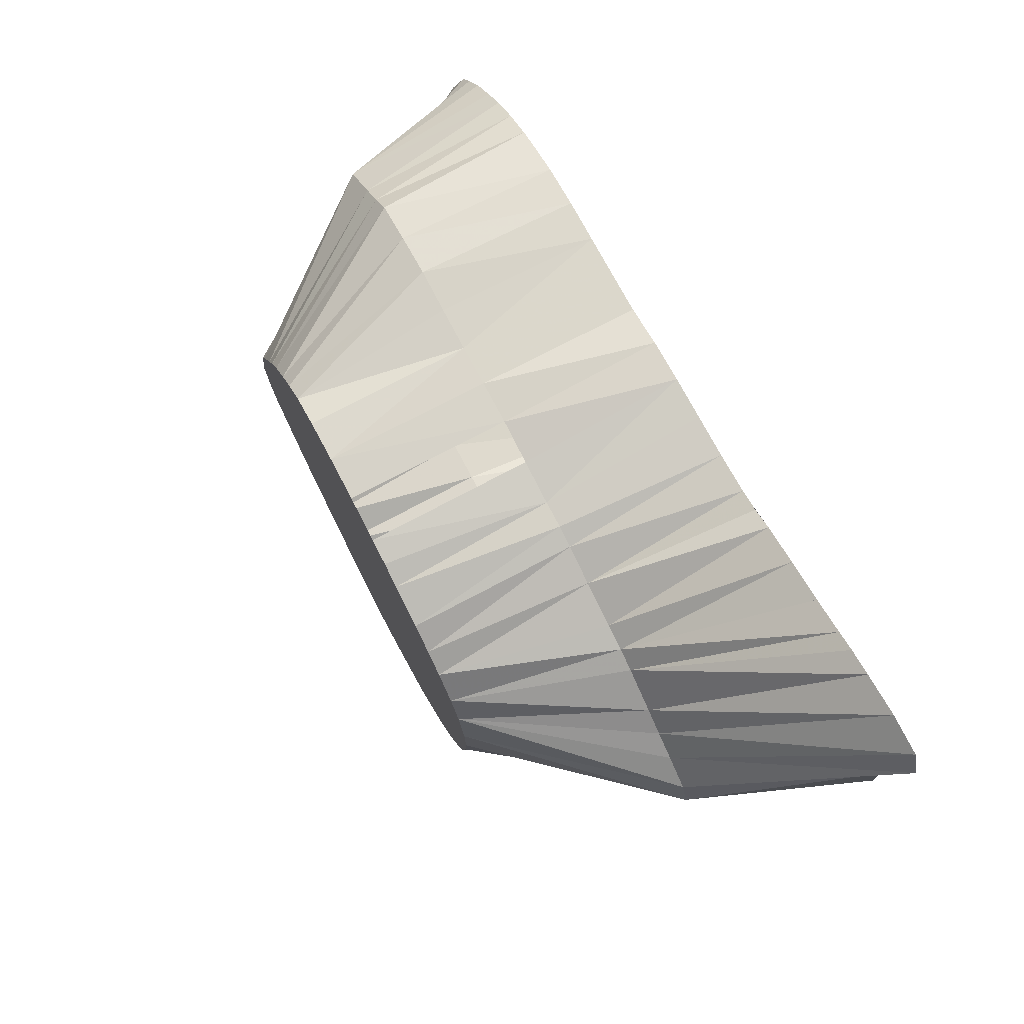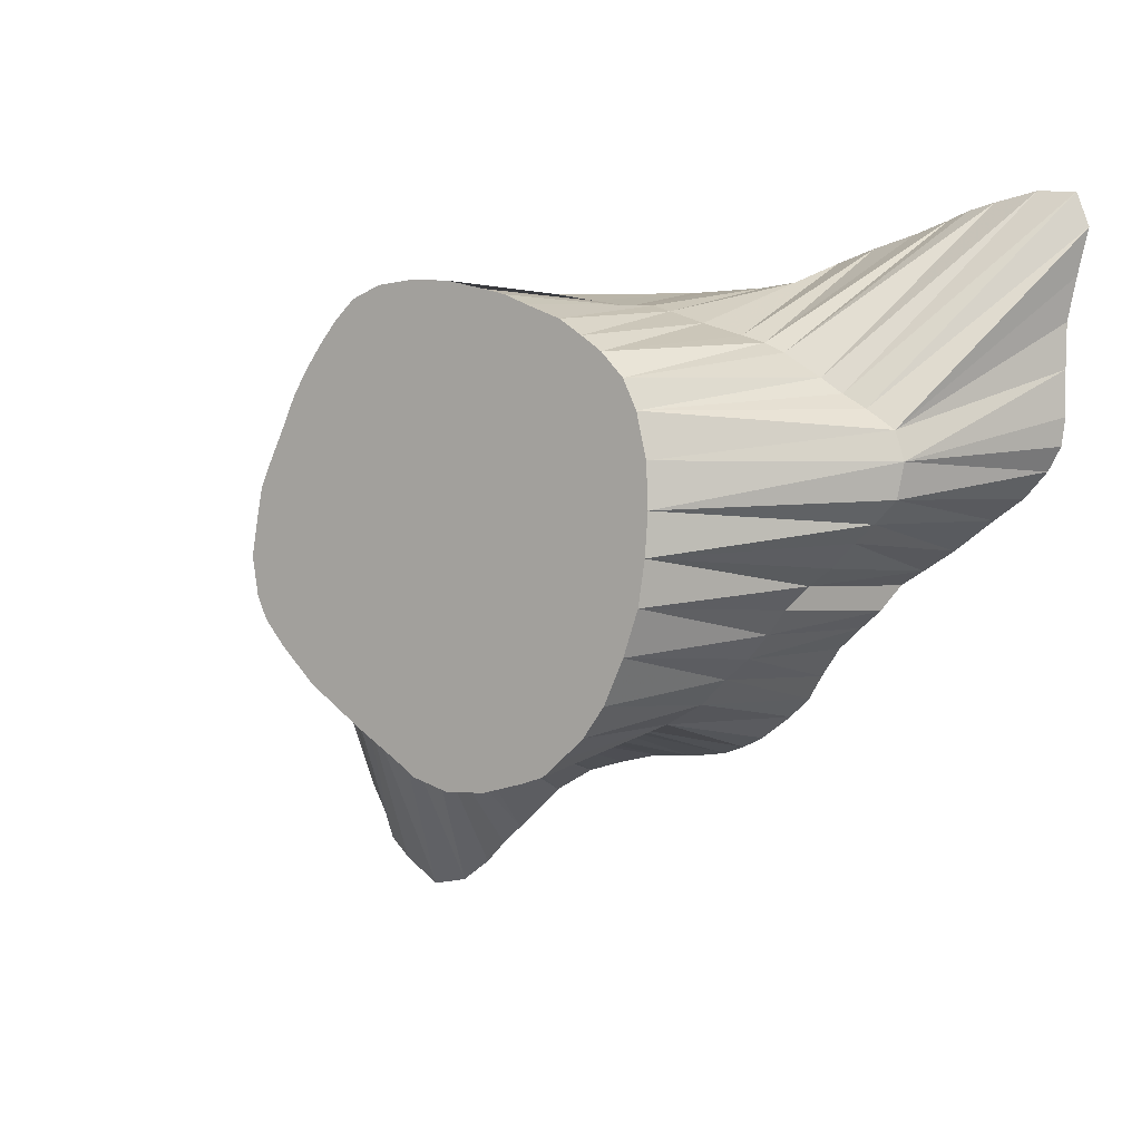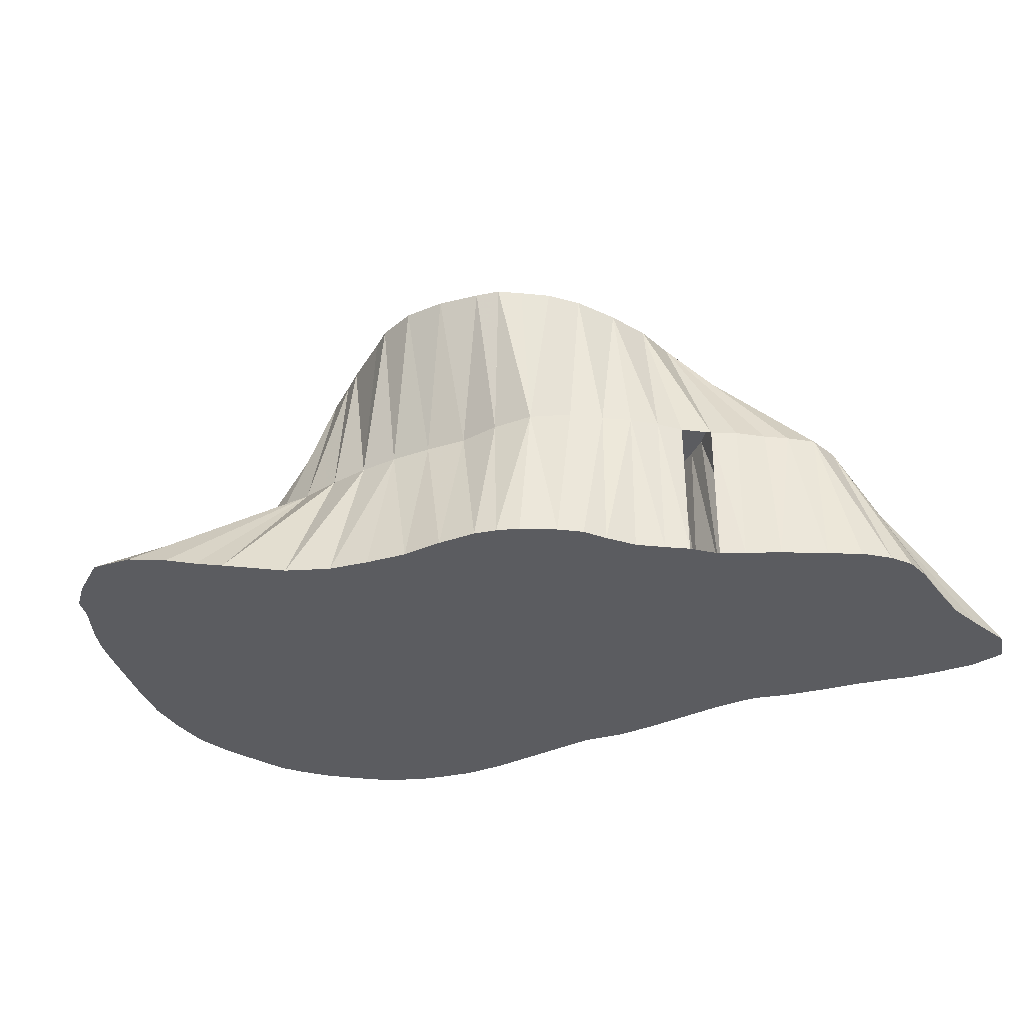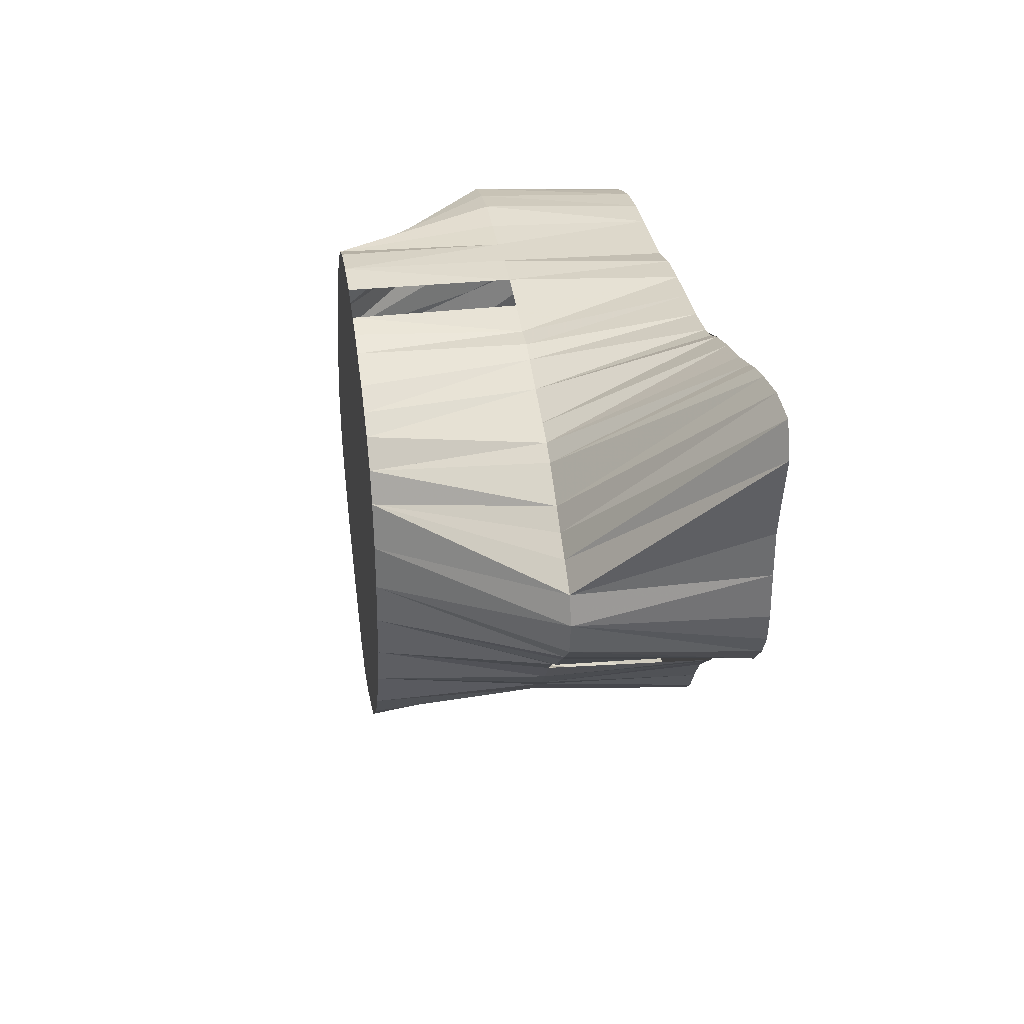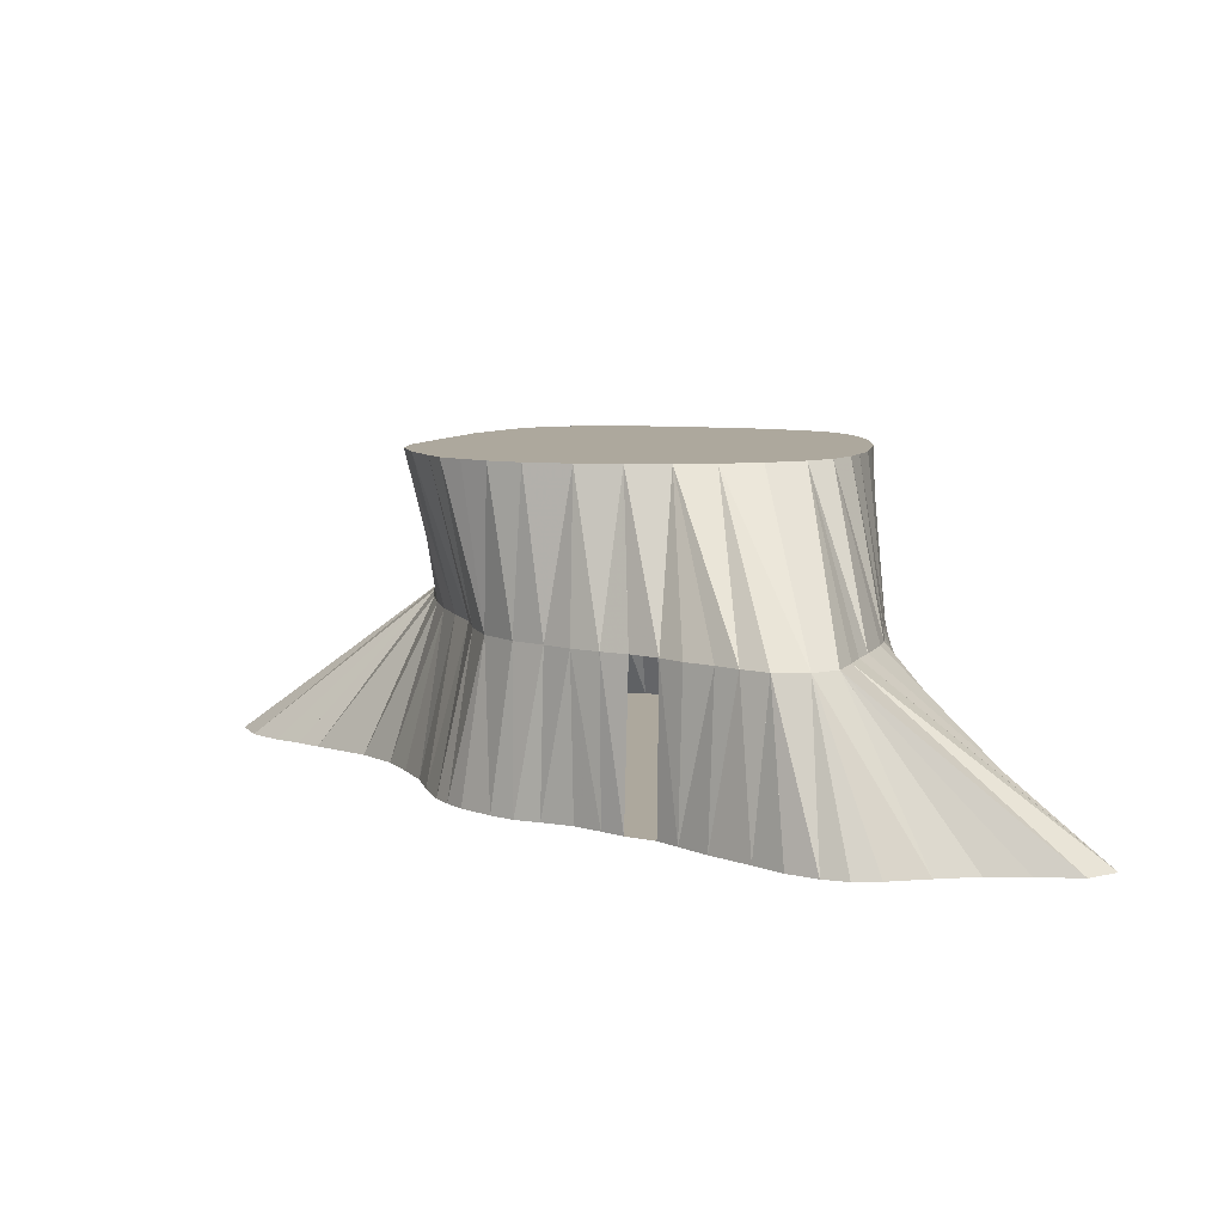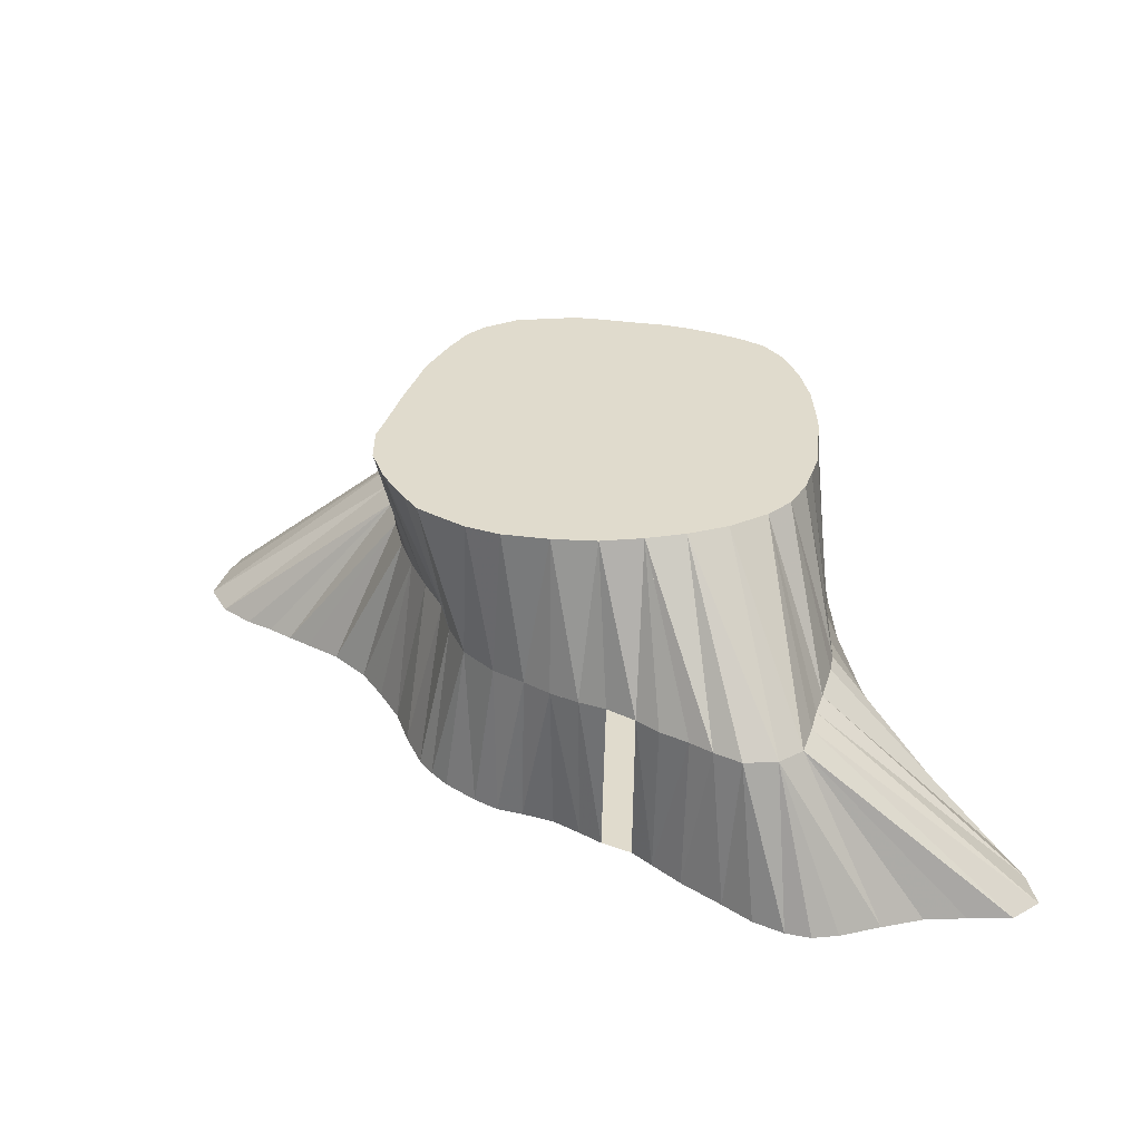
<metadata>
{"format":"obj","ext":"obj","renderer":"f3d","projection":"perspective","resolution":1024,"background":"white","views":[{"elev":74.0,"azim":62.1,"up":"+Y"},{"elev":0.8,"azim":37.6,"up":"+Y"},{"elev":-35.3,"azim":32.1,"up":"+Z"},{"elev":31.1,"azim":81.6,"up":"+Y"},{"elev":8.7,"azim":78.7,"up":"+Z"},{"elev":33.2,"azim":74.1,"up":"+Z"}]}
</metadata>
<code>
v 468.8 672.5 -45.07
v 456.2 676 -45.07
v 336.4 750.6 -145.1
v 392.5 738.1 -45.07
v 378.1 800.2 -95.07
v 414.4 649.4 -145.1
v 398.1 719.4 -45.07
v 394.7 726.2 -45.07
v 536.5 738.1 -45.07
v 420.5 800 -45.07
v 495 810.2 -95.07
v 394.8 750.6 -45.07
v 496.2 807.1 -45.07
v 396.2 758.1 -45.07
v 399.4 765 -45.07
v 523.1 698.8 -45.07
v 366 738.1 -95.07
v 443.1 684.1 -45.07
v 404.9 711.9 -45.07
v 405.6 776.9 -45.07
v 409.6 785 -45.07
v 416.9 700.8 -45.07
v 414.1 791.9 -45.07
v 537.5 750.6 -45.07
v 426.9 694.4 -45.07
v 495 688.8 -95.07
v 508.8 683.8 -45.07
v 426.2 806.2 -45.07
v 433.1 812.1 -45.07
v 433.8 689.8 -45.07
v 443.1 815.5 -45.07
v 529.4 785.6 -45.07
v 378.1 804.1 -145.1
v 450 680 -45.07
v 520.6 804 -95.07
v 529.5 711.9 -45.07
v 508.1 802.4 -45.07
v 455.6 816.2 -45.07
v 577.5 836.2 -145.1
v 515.6 797.5 -45.07
v 468.8 815.1 -45.07
v 481.9 673.2 -45.07
v 534.3 725 -45.07
v 481.9 812 -45.07
v 391.2 813.5 -95.07
v 495 676.5 -45.07
v 489.4 810 -45.07
v 416.9 687.2 -95.07
v 502.5 678.8 -45.07
v 516.2 690 -45.07
v 536.9 763.8 -45.07
v 430 685.7 -95.07
v 430 816.5 -95.07
v 403.8 816 -95.07
v 533.8 776.9 -45.07
v 522.2 792.9 -45.07
v 367.5 763.8 -95.07
v 366.3 789.6 -95.07
v 368.5 725 -95.07
v 468.8 818.1 -145.1
v 367.5 750.6 -95.07
v 368.5 776.9 -95.07
v 371.2 716.9 -95.07
v 375.4 710.3 -95.07
v 443.1 815.8 -95.07
v 382.5 702.5 -95.07
v 508.1 818.8 -145.1
v 390.1 695.2 -95.07
v 385 806.9 -95.07
v 403.8 690 -95.07
v 416.9 817.8 -95.07
v 443.1 685 -95.07
v 607.5 790 -145.1
v 455.6 685.5 -95.07
v 602.2 761.9 -145.1
v 455.6 815.8 -95.07
v 509.4 808 -95.07
v 468.8 687.2 -95.07
v 468.8 815.2 -95.07
v 481.9 689.4 -95.07
v 481.9 812.6 -95.07
v 508.1 690.2 -95.07
v 503.1 810 -95.07
v 520.1 696.4 -95.07
v 528.3 703.8 -95.07
v 533.8 799.9 -95.07
v 535.9 709.8 -95.07
v 542.5 716.7 -95.07
v 541.2 797.5 -95.07
v 547.5 794.4 -95.07
v 547.9 723.6 -95.07
v 555.6 730.3 -95.07
v 559.4 787.1 -95.07
v 562.8 735.2 -95.07
v 349.5 778.1 -145.1
v 566.2 782.5 -95.07
v 570 742 -95.07
v 573.6 778.2 -95.07
v 576.2 747.1 -95.07
v 585.6 837.9 -145.1
v 583 753.6 -95.07
v 582.5 772.2 -95.07
v 585.3 763.8 -95.07
v 546.9 827.8 -145.1
v 363.1 792.7 -145.1
v 333.5 711.9 -145.1
v 332.5 725 -145.1
v 332.9 738.1 -145.1
v 336.7 698.8 -145.1
v 340.6 685.6 -145.1
v 341.7 763.8 -145.1
v 344.2 673.8 -145.1
v 345 771.9 -145.1
v 349.7 660 -145.1
v 346.2 667.5 -145.1
v 355.6 785.6 -145.1
v 356.6 648.1 -145.1
v 358.8 641.9 -145.1
v 365.6 635.6 -145.1
v 370 798.8 -145.1
v 378.1 627.9 -145.1
v 390.6 630.2 -145.1
v 386.9 808.4 -145.1
v 393.1 810.6 -145.1
v 400.6 637.1 -145.1
v 403.8 813.6 -145.1
v 407.5 643.8 -145.1
v 416.9 815 -145.1
v 420.6 654.7 -145.1
v 430 662.7 -145.1
v 430 815 -145.1
v 443.1 669.6 -145.1
v 495 818.8 -145.1
v 443.1 815 -145.1
v 520.6 819.8 -145.1
v 455.6 673 -145.1
v 455.6 815 -145.1
v 468.8 675.8 -145.1
v 481.9 676.2 -145.1
v 481.9 818.8 -145.1
v 494.4 677.8 -145.1
v 501.2 680 -145.1
v 508.1 683.1 -145.1
v 518.1 690 -145.1
v 524.6 695.6 -145.1
v 529 702.5 -145.1
v 527.5 821.2 -145.1
v 534.4 824.2 -145.1
v 535.1 710.8 -145.1
v 542.5 717.1 -145.1
v 548.9 722.2 -145.1
v 555.8 729.8 -145.1
v 560 830.8 -145.1
v 563.1 734 -145.1
v 573.1 739.8 -145.1
v 571.2 834.1 -145.1
v 585.6 748.4 -145.1
v 595 754.5 -145.1
v 598.8 840 -145.1
v 606.2 768.8 -145.1
v 610.6 838.8 -145.1
v 607.5 776.9 -145.1
v 607.9 803.1 -145.1
v 610.9 815.6 -145.1
v 614.4 828.8 -145.1
f 17 108 3
f 61 108 3
f 61 111 3
f 48 127 6
f 48 129 6
f 52 129 6
f 33 120 5
f 69 123 33
f 90 100 39
f 93 100 39
f 39 156 90
f 76 137 60
f 79 137 60
f 60 140 79
f 81 140 60
f 67 133 83
f 77 135 67
f 102 162 73
f 73 162 103
f 73 163 102
f 101 158 75
f 102 158 75
f 103 158 75
f 102 160 75
f 103 160 75
f 57 113 95
f 62 113 95
f 58 116 95
f 62 116 95
f 93 159 100
f 86 148 104
f 89 148 104
f 90 148 104
f 89 153 104
f 90 153 104
f 93 153 104
f 58 116 105
f 105 116 62
f 58 120 105
f 59 107 106
f 63 109 106
f 64 109 106
f 17 108 107
f 109 110 63
f 64 110 109
f 109 110 66
f 64 112 110
f 66 112 110
f 68 112 110
f 57 113 111
f 61 113 111
f 64 115 112
f 66 115 112
f 66 115 114
f 66 117 114
f 114 117 68
f 66 118 117
f 68 118 117
f 118 119 68
f 68 121 119
f 119 121 70
f 121 122 70
f 48 125 122
f 70 125 122
f 45 124 123
f 69 124 123
f 124 126 45
f 124 126 54
f 48 127 125
f 70 127 125
f 54 128 126
f 53 131 128
f 71 131 128
f 48 130 129
f 52 130 129
f 70 130 129
f 130 132 48
f 52 132 130
f 130 132 72
f 65 134 131
f 72 136 132
f 74 136 132
f 133 140 11
f 134 137 65
f 134 137 76
f 35 147 135
f 135 147 86
f 136 138 74
f 138 139 78
f 139 141 80
f 141 142 26
f 26 143 142
f 82 143 142
f 143 144 82
f 144 145 84
f 145 146 85
f 146 149 87
f 35 148 147
f 86 148 147
f 89 148 147
f 87 150 149
f 149 150 88
f 88 151 150
f 150 151 91
f 92 154 152
f 152 154 94
f 89 156 153
f 90 156 153
f 154 155 97
f 155 157 99
f 96 158 157
f 157 158 98
f 101 158 157
f 103 158 157
f 96 161 159
f 102 162 160
f 103 162 160
f 98 165 161
f 98 164 163
f 102 164 163
f 98 165 164
f 102 165 164
f 5 58 20
f 120 58 5
f 20 69 5
f 5 69 21
f 5 69 33
f 11 81 44
f 47 81 11
f 140 81 11
f 13 83 11
f 11 83 133
f 17 59 4
f 17 59 8
f 107 59 17
f 3 61 17
f 4 61 17
f 108 61 17
f 46 80 26
f 26 80 141
f 27 82 26
f 49 82 26
f 26 82 142
f 26 82 143
f 35 77 40
f 135 77 35
f 56 86 35
f 135 86 35
f 147 86 35
f 35 86 148
f 10 54 45
f 23 54 45
f 124 54 45
f 126 54 45
f 23 69 45
f 123 69 45
f 124 69 45
f 48 52 6
f 48 52 25
f 129 52 48
f 130 52 48
f 132 52 48
f 22 70 48
f 122 70 48
f 125 70 48
f 127 70 48
f 48 70 129
f 130 70 48
f 52 72 30
f 130 72 52
f 132 72 52
f 29 65 53
f 53 65 131
f 10 71 53
f 28 71 53
f 29 71 53
f 128 71 53
f 131 71 53
f 10 71 54
f 23 71 54
f 28 71 54
f 54 71 128
f 12 61 57
f 14 61 57
f 111 61 57
f 113 61 57
f 14 62 57
f 57 62 15
f 95 62 57
f 113 62 57
f 58 62 15
f 95 62 58
f 105 62 58
f 116 62 58
f 59 63 8
f 106 63 59
f 7 64 63
f 8 64 63
f 63 64 106
f 109 64 63
f 110 64 63
f 7 66 64
f 109 66 64
f 110 66 64
f 112 66 64
f 64 66 115
f 65 76 31
f 65 76 38
f 134 76 65
f 137 76 65
f 66 68 7
f 19 68 66
f 66 68 110
f 112 68 66
f 114 68 66
f 117 68 66
f 66 68 118
f 68 70 19
f 119 70 68
f 68 70 121
f 2 74 72
f 72 74 18
f 34 74 72
f 72 74 132
f 72 74 136
f 1 78 74
f 2 78 74
f 138 78 74
f 76 79 38
f 41 79 76
f 60 79 76
f 137 79 76
f 77 83 37
f 67 83 77
f 78 80 42
f 139 80 78
f 79 81 60
f 140 81 79
f 82 84 50
f 144 84 82
f 84 85 16
f 145 85 84
f 85 87 36
f 146 87 85
f 32 89 86
f 56 89 86
f 104 89 86
f 86 89 147
f 148 89 86
f 36 88 87
f 87 88 43
f 149 88 87
f 87 88 150
f 43 91 88
f 150 91 88
f 88 91 151
f 32 90 89
f 55 90 89
f 104 90 89
f 148 90 89
f 153 90 89
f 89 90 156
f 90 93 32
f 90 93 39
f 51 93 90
f 55 93 90
f 90 93 100
f 90 93 104
f 153 93 90
f 9 92 91
f 91 92 24
f 43 92 91
f 9 94 92
f 24 94 92
f 152 94 92
f 92 94 154
f 51 96 93
f 55 96 93
f 93 96 159
f 9 97 94
f 24 97 94
f 154 97 94
f 51 98 96
f 55 98 96
f 157 98 96
f 96 98 158
f 96 98 161
f 97 99 9
f 24 99 97
f 155 99 97
f 51 102 98
f 55 102 98
f 158 102 98
f 163 102 98
f 164 102 98
f 165 102 98
f 99 101 24
f 157 101 99
f 101 103 24
f 101 103 51
f 75 103 101
f 101 103 157
f 158 103 101
f 51 103 102
f 73 103 102
f 75 103 102
f 158 103 102
f 160 103 102
f 162 103 102
f 74 2 1
f 78 2 1
f 78 42 1
f 72 34 2
f 74 34 2
f 17 8 4
f 59 8 4
f 4 12 61
f 63 8 7
f 64 8 7
f 7 19 66
f 68 19 7
f 91 24 9
f 92 24 9
f 94 24 9
f 97 24 9
f 99 24 9
f 91 43 9
f 92 43 9
f 45 23 10
f 54 23 10
f 71 23 10
f 53 28 10
f 10 28 54
f 71 28 10
f 57 14 12
f 61 14 12
f 13 37 83
f 11 47 13
f 57 15 14
f 14 15 62
f 15 20 58
f 85 36 16
f 16 50 84
f 18 30 72
f 72 34 18
f 74 34 18
f 70 22 19
f 5 21 20
f 20 21 69
f 54 23 21
f 69 23 21
f 48 25 22
f 101 51 24
f 103 51 24
f 52 30 25
f 26 49 27
f 82 49 27
f 82 50 27
f 53 29 28
f 71 29 28
f 29 31 65
f 65 38 31
f 76 38 31
f 32 55 89
f 90 55 32
f 93 55 32
f 86 56 32
f 89 56 32
f 87 43 36
f 36 43 88
f 37 40 77
f 38 41 76
f 79 41 38
f 40 56 35
f 80 46 42
f 44 47 11
f 81 47 44
f 26 49 46
f 90 55 51
f 93 55 51
f 96 55 51
f 98 55 51
f 102 55 51
f 6 127 3
f 3 129 6
f 3 120 33
f 33 123 3
f 39 100 3
f 3 156 39
f 3 137 60
f 60 140 3
f 3 133 67
f 67 135 3
f 73 162 3
f 3 163 73
f 75 158 3
f 3 160 75
f 3 113 95
f 95 116 3
f 100 159 3
f 3 148 104
f 104 153 3
f 3 116 105
f 105 120 3
f 106 107 3
f 3 109 106
f 107 108 3
f 3 110 109
f 3 112 110
f 111 113 3
f 3 115 112
f 114 115 3
f 3 117 114
f 3 118 117
f 3 119 118
f 3 121 119
f 3 122 121
f 3 125 122
f 123 124 3
f 124 126 3
f 3 127 125
f 126 128 3
f 128 131 3
f 3 130 129
f 3 132 130
f 131 134 3
f 3 136 132
f 3 140 133
f 134 137 3
f 135 147 3
f 3 138 136
f 3 139 138
f 3 141 139
f 3 142 141
f 3 143 142
f 3 144 143
f 3 145 144
f 3 146 145
f 3 149 146
f 147 148 3
f 3 150 149
f 3 151 150
f 3 152 151
f 3 154 152
f 153 156 3
f 3 155 154
f 3 157 155
f 3 158 157
f 159 161 3
f 3 162 160
f 161 165 3
f 3 164 163
f 3 165 164
f 1 34 2
f 4 8 1
f 1 12 4
f 1 8 7
f 7 19 1
f 9 24 1
f 1 43 9
f 10 23 1
f 1 28 10
f 1 14 12
f 1 37 13
f 13 47 1
f 1 15 14
f 1 20 15
f 16 36 1
f 1 50 16
f 1 30 18
f 18 34 1
f 19 22 1
f 1 21 20
f 1 23 21
f 22 25 1
f 24 51 1
f 25 30 1
f 1 49 27
f 27 50 1
f 1 29 28
f 1 31 29
f 1 38 31
f 1 55 32
f 32 56 1
f 36 43 1
f 1 40 37
f 1 41 38
f 1 56 40
f 1 44 41
f 42 46 1
f 1 47 44
f 46 49 1
f 51 55 1

</code>
